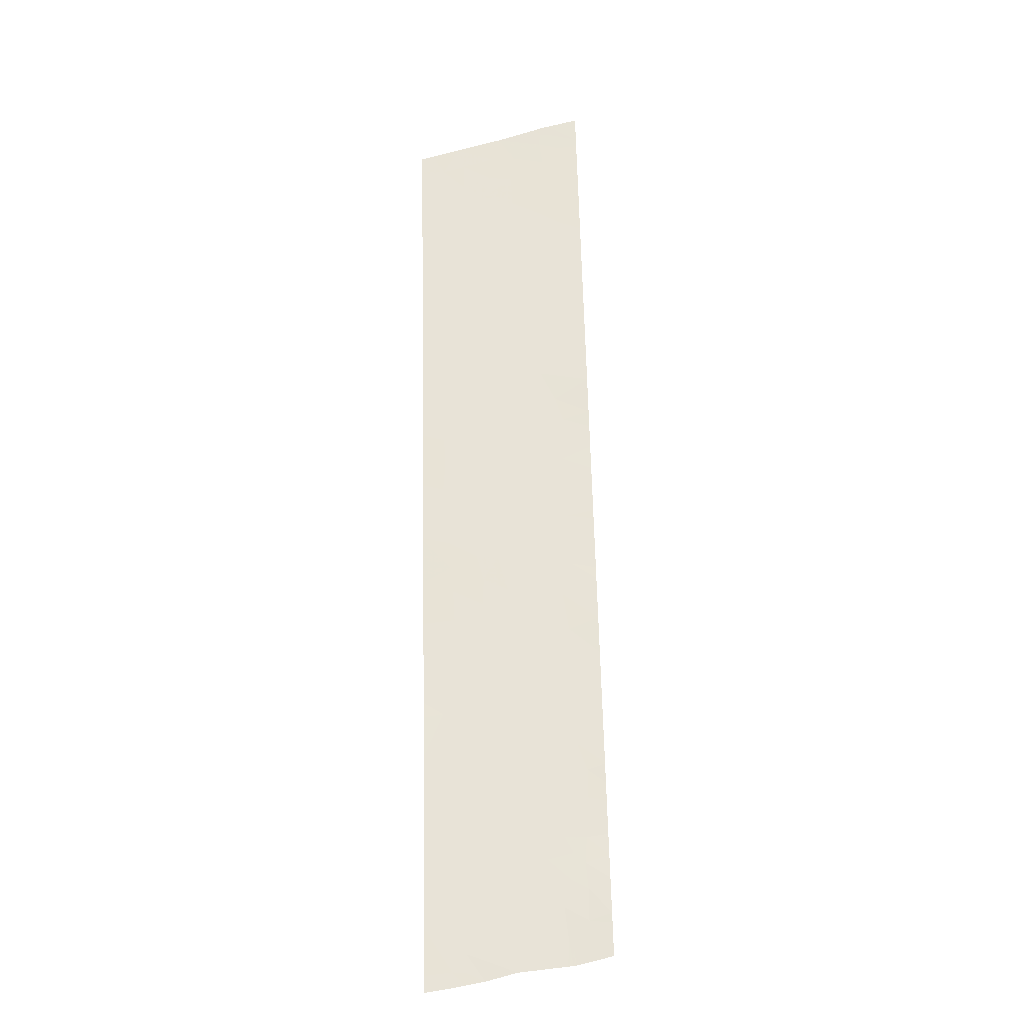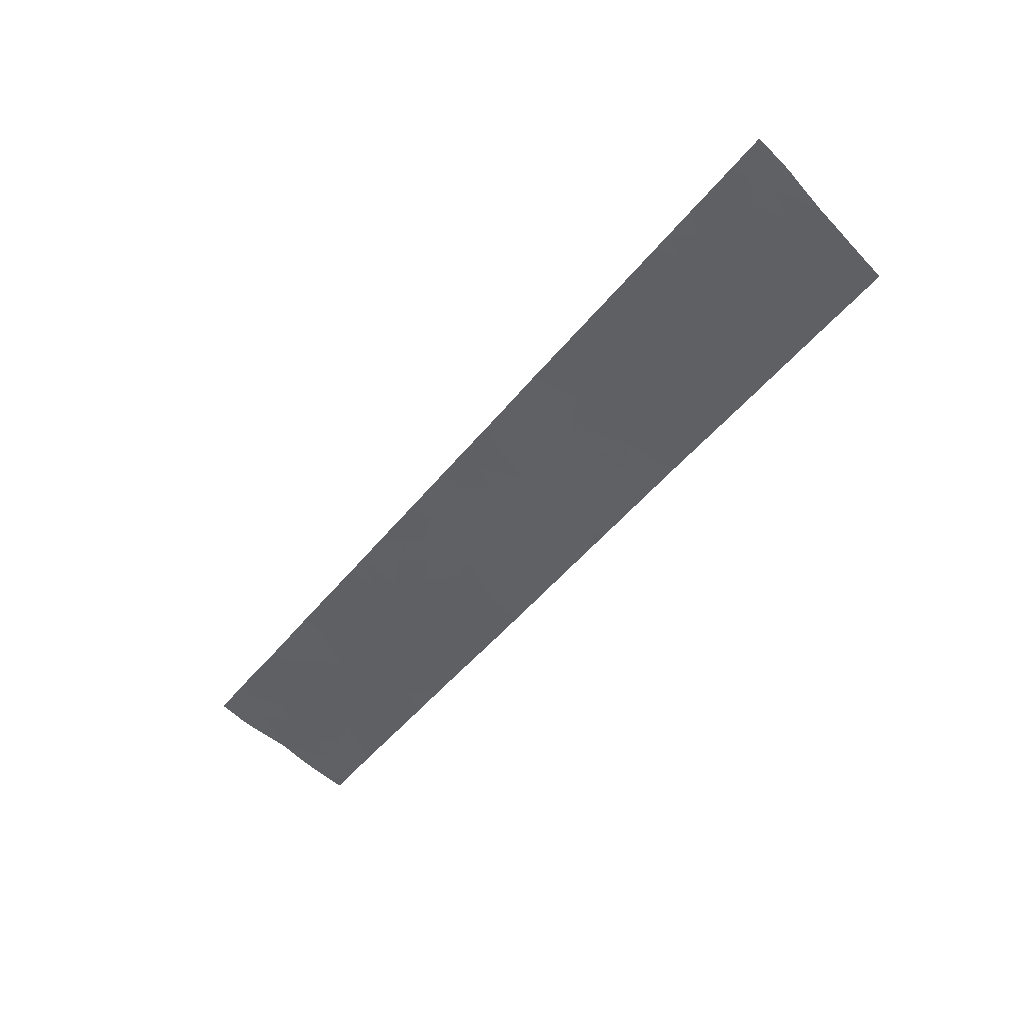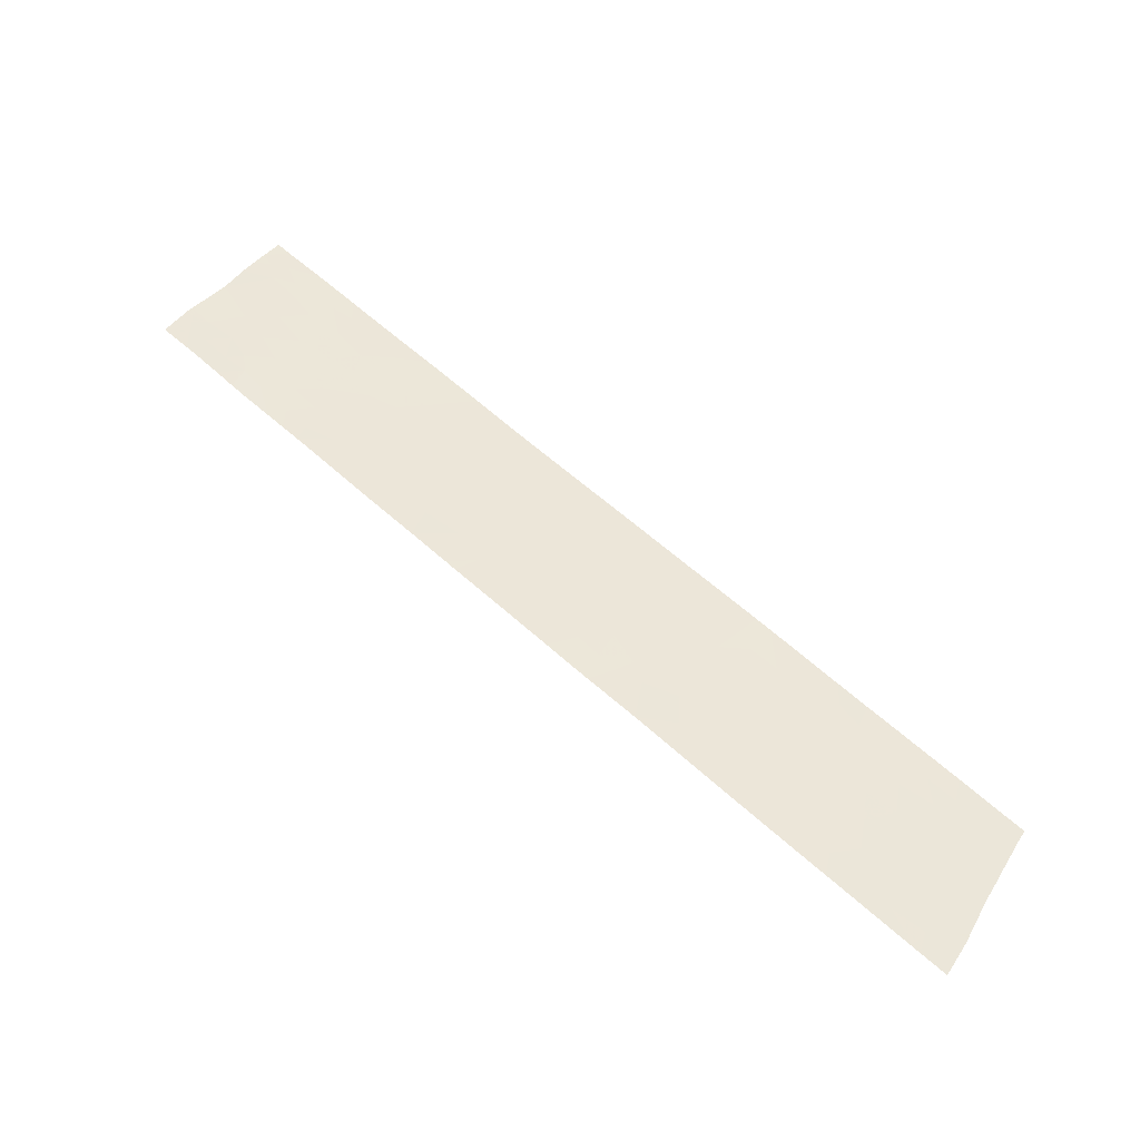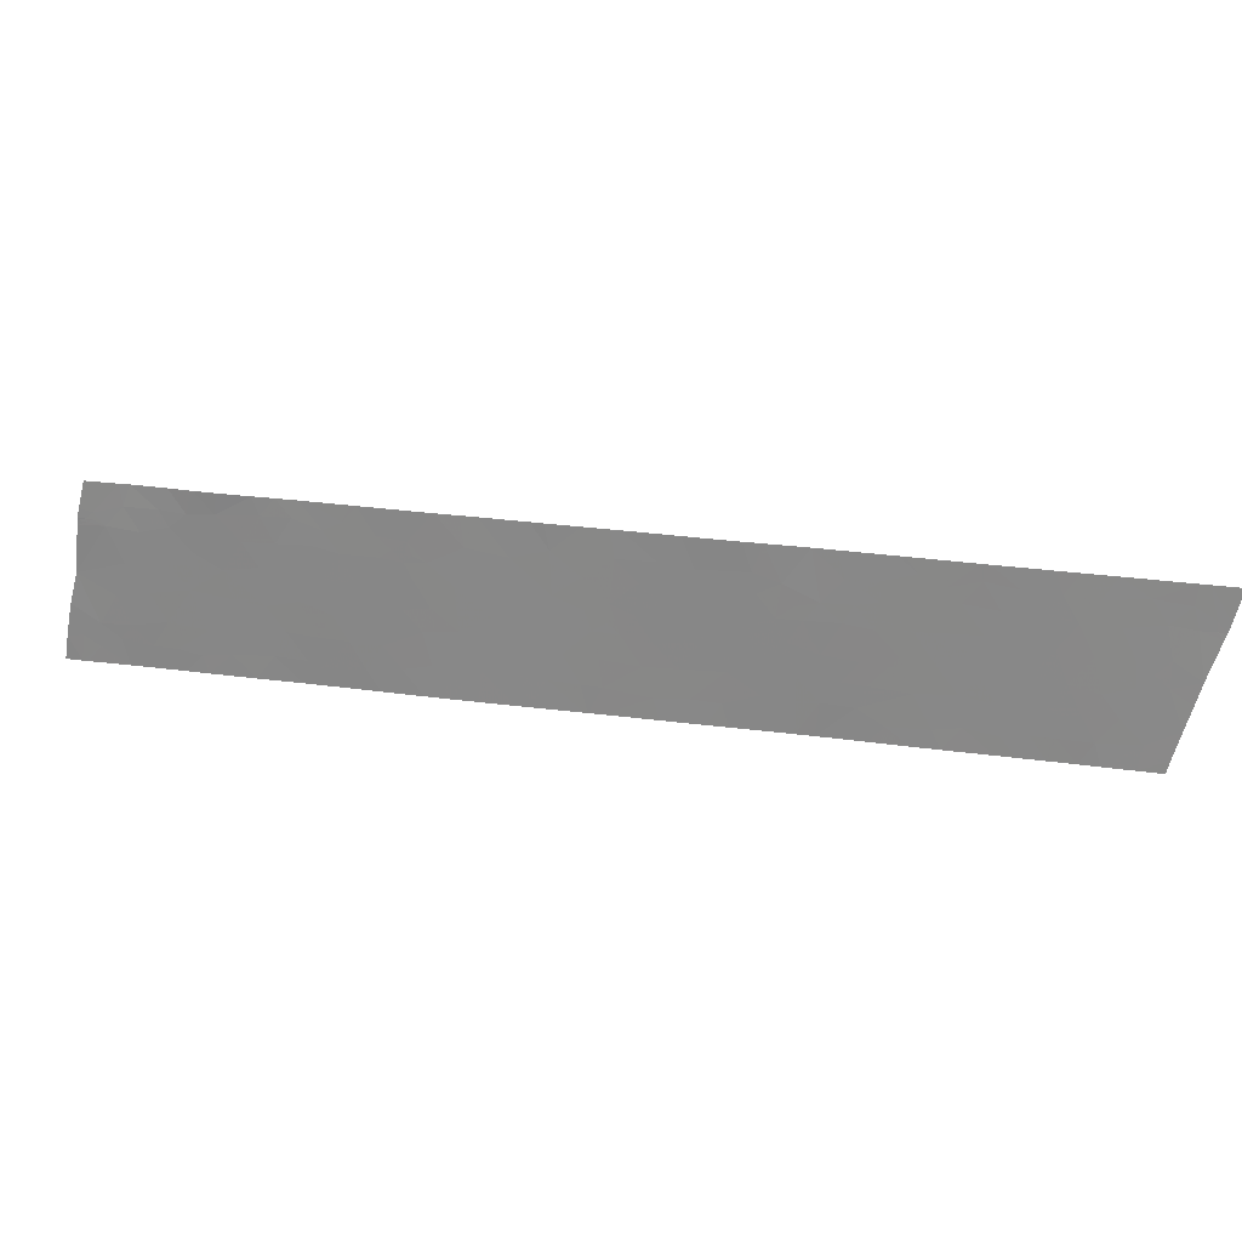
<metadata>
{"format":"obj","ext":"obj","renderer":"f3d","projection":"perspective","resolution":1024,"background":"white","views":[{"elev":70.9,"azim":-136.3,"up":"+Y"},{"elev":-54.7,"azim":10.5,"up":"+Y"},{"elev":41.6,"azim":-2.0,"up":"+Y"},{"elev":-62.4,"azim":-45.9,"up":"+Y"}]}
</metadata>
<code>
v 43.88 57.18 6.159
v 43.73 57.27 5.506
v 44.17 57.15 6.02
v 44.28 57.19 5.494
v 42.51 57.62 3.923
v 42.43 57.64 3.835
v 42.52 57.61 4.088
v 44.46 57.37 3.623
v 43.95 57.43 3.767
v 43.65 57.52 3.329
v 44.13 57.47 3.144
v 43.58 57.61 2.572
v 43.28 57.64 2.676
v 43.81 57.55 2.783
v 43.45 57.35 5.176
v 43.13 57.44 4.898
v 43.43 57.4 4.811
v 47.97 56.2 9.599
v 47.31 56.3 9.587
v 47.87 56.27 9.025
v 47.28 56.37 8.962
v 50.94 55.62 10.86
v 50.49 55.72 10.61
v 50.99 55.67 10.35
v 50.44 55.77 10.22
v 47.5 56.61 6.276
v 47.78 56.62 5.815
v 47.26 56.69 5.872
v 51.51 55.26 13.4
v 51.36 55.26 13.64
v 51.92 55.17 13.72
v 52 55.2 13.29
v 45.45 57.18 4
v 45.81 57.14 3.847
v 45.18 57.26 3.622
v 45.44 57.23 3.476
v 46.46 56.59 8.022
v 46.8 56.6 7.465
v 46.28 56.68 7.413
v 46.06 56.74 7.153
v 46.34 56.71 7.06
v 45.47 56.96 6.002
v 45.84 56.86 6.351
v 45.35 56.92 6.508
v 50.98 55.36 13.25
v 51.28 55.28 13.55
v 50.86 55.43 12.77
v 51.26 55.35 12.96
v 49.94 56.02 8.479
v 49.67 56.14 7.702
v 49.46 56.07 8.705
v 49.35 56.16 8.012
v 46.24 56.58 8.518
v 46.06 56.62 8.333
v 47.6 56.23 9.873
v 47.32 56.74 5.352
v 46.93 56.79 5.434
v 43.2 57.48 4.404
v 43.71 57.41 4.326
v 43.93 57.32 4.793
v 44.95 57.25 4.012
v 45.35 57.14 4.523
v 44.32 57.32 4.304
v 44.07 57.55 2.491
v 44.58 57.46 2.615
v 44.17 57.5 2.847
v 43.38 57.51 3.837
v 49.88 55.65 12.16
v 49.62 55.73 11.89
v 50.28 55.62 11.93
v 46.43 56.86 5.576
v 46.79 56.76 5.926
v 46.3 56.81 6.148
v 47.87 56.44 7.348
v 47.75 56.41 7.849
v 48.18 56.36 7.698
v 48.44 56.19 9.041
v 48.47 56.13 9.606
v 51.58 55.3 12.94
v 43.7 57.31 5.158
v 43.98 57.26 5.264
v 46.48 56.97 4.513
v 46.52 56.96 4.552
v 46.26 56.97 4.84
v 52.65 55.19 12.36
v 52.62 55.16 12.74
v 53.03 55.07 12.95
v 53.08 55.14 12.28
v 44.59 57.4 3.142
v 42.5 57.64 3.745
v 42.45 57.64 3.808
v 42.57 57.62 3.906
v 54.04 54.9 13.07
v 53.86 54.88 13.53
v 54.32 54.81 13.48
v 44.85 57.33 3.403
v 50.65 55.57 11.76
v 50.6 55.56 12.02
v 44.5 57.07 6.367
v 44.38 57.06 6.652
v 44.98 57 6.266
v 44.94 56.98 6.583
v 47.81 56.34 8.479
v 44.42 57.23 4.934
v 44.83 57.2 4.692
v 43.01 57.64 3.131
v 45.09 57.05 5.685
v 44.74 57.13 5.398
v 45.23 57.1 5.006
v 45.5 57.01 5.468
v 47.02 56.66 6.554
v 46.82 56.65 6.938
v 46.58 56.72 6.59
v 47.13 56.8 5.164
v 42.58 57.53 4.859
v 42.47 57.56 4.745
v 42.76 57.53 4.518
v 42.79 57.57 4.07
v 42.34 57.64 3.973
v 42.09 57.64 4.365
v 43.47 57.64 2.409
v 43.76 57.6 2.424
v 43.61 57.64 2.211
v 44.11 57.57 2.143
v 45.19 57.3 3.226
v 45.97 57.1 4.002
v 43.85 57.64 1.887
v 44.04 57.59 2.076
v 44.9 57.38 2.928
v 43.26 57.33 5.54
v 43.51 57.27 5.786
v 42.6 57.6 3.997
v 52.27 55.24 12.5
v 52.15 55.22 12.86
v 52.51 55.13 13.17
v 50.61 55.52 12.31
v 50.86 55.51 12.07
v 55.01 54.64 14.03
v 54.85 54.72 13.48
v 54.64 54.72 13.83
v 48.89 56.14 8.817
v 48.98 56.18 8.294
v 46.46 56.93 4.909
v 53.36 54.93 13.83
v 52.83 55 14
v 53.25 54.89 14.41
v 49.9 55.84 10.27
v 50.11 55.76 10.75
v 46.64 56.93 4.669
v 48.01 56.48 6.802
v 47.36 56.56 6.988
v 54.8 54.64 14.4
v 54.38 54.72 14.31
v 54.59 54.64 14.75
v 54.06 54.74 14.62
v 45.88 57.06 4.495
v 45.72 57.04 4.935
v 53.75 55.02 12.31
v 54.02 54.95 12.58
v 53.56 55.01 12.74
v 52.12 55.31 12.02
v 52.63 55.24 11.96
v 52.22 55.36 11.47
v 46.1 56.94 5.264
v 47.39 56.43 8.171
v 48.41 56.38 7.174
v 53.49 54.72 15.76
v 53.97 54.68 15.48
v 53.93 54.71 15.2
v 53.6 54.74 15.38
v 52.73 54.97 14.46
v 46.78 56.44 9.051
v 46.92 56.4 9.196
v 51.31 55.28 13.59
v 53.37 54.75 15.65
v 43.91 57.17 6.182
v 44.13 57.12 6.406
v 44.63 57.1 5.872
v 52.52 55.41 10.56
v 52.83 55.32 10.87
v 52.37 55.4 10.8
v 52.82 55.28 11.29
v 47.03 56.52 7.924
v 47.5 56.48 7.527
v 48.8 56.12 9.199
v 49.31 56.05 9.091
v 49.08 56.02 9.729
v 48.92 55.89 11.2
v 48.63 55.96 10.9
v 49.12 55.91 10.71
v 48.82 55.99 10.38
v 53.15 55.24 11.18
v 54.74 54.81 12.77
v 54.52 54.88 12.55
v 54.4 54.85 12.97
v 46.07 56.72 7.332
v 49.83 55.97 9.098
v 49.69 55.92 9.8
v 50.48 55.5 12.75
v 52.32 55.11 13.66
v 52 55.1 14.28
v 50.74 55.87 8.775
v 50.98 55.81 9.015
v 50.64 55.84 9.207
v 44.92 56.92 7.196
v 44.98 56.9 7.259
v 45.03 56.93 6.906
v 54.09 54.67 15.37
v 47.71 56.2 9.985
v 50.33 55.66 11.41
v 52.35 55.06 14.11
v 52.24 55.04 14.52
v 52.92 54.87 15.19
v 53.15 54.85 15.02
v 51.31 55.39 12.56
v 52.93 55.03 13.48
v 53.77 54.83 14.23
v 54.08 54.77 14.29
v 54.08 54.8 13.97
v 53.6 54.78 14.93
v 50.26 55.99 8.293
v 50.29 55.93 8.89
v 49.38 55.92 10.28
v 53.07 55.2 11.66
v 50.55 55.48 12.82
v 52.62 54.94 14.89
v 49.14 55.84 11.41
v 49.36 55.85 10.98
v 49.76 55.77 11.19
v 50.14 55.72 11.09
v 53.25 55.21 11.29
v 50.38 55.69 11.03
v 48.91 56.33 6.946
v 48.75 56.37 6.781
v 49.52 56.18 7.548
v 49.11 56.21 7.796
v 49.48 56.19 7.509
v 48.76 56.3 7.465
v 45.48 56.77 7.754
v 45.79 56.69 8.064
v 45.86 56.74 7.432
v 48.58 56.28 7.935
v 53.91 55.04 11.94
v 54.21 54.96 12.24
v 53.5 55.1 11.98
v 51.22 55.61 10.58
v 51.51 55.59 10.33
v 51.38 55.52 11.22
v 50.76 55.59 11.44
v 51.13 55.5 11.72
v 48.39 56.09 10.04
v 48.64 56.18 8.802
v 48.59 56.22 8.536
v 48.29 56.3 8.162
v 45.96 56.92 5.691
v 51.82 55.31 12.5
v 46.15 56.78 6.706
v 45.78 56.81 6.935
v 45.8 56.78 7.165
v 45.49 56.83 7.139
v 51.48 55.41 12.12
v 46.99 56.47 8.426
v 44.47 57.03 6.748
v 42.99 57.42 5.267
v 53.45 54.97 13.26
v 51.67 55.42 11.71
v 55.26 54.64 13.61
v 55.1 54.72 13.13
v 55.38 54.64 13.42
v 48.28 56.25 8.686
v 53.69 55.1 11.72
v 49.65 55.82 10.8
v 51.73 55.48 11.04
v 50.3 55.85 9.613
v 50.89 55.75 9.736
v 52.41 55.44 10.44
v 51.89 55.5 10.68
v 44.37 57.06 6.64
v 48.06 56.54 6.096
v 48.31 56.04 10.59
v 48.35 56.47 6.384
v 51.44 55.55 10.78
v 50.14 56.02 8.174
v 54.25 54.64 15.37
v 54.21 54.64 15.45
v 51.87 55.59 9.901
v 51.3 55.73 9.334
v 51.66 55.64 9.695
v 54.11 54.64 15.62
v 53.82 54.64 16.09
f 3 1 2
f 2 4 3
f 7 6 5
f 11 8 9
f 9 10 11
f 14 13 12
f 17 15 16
f 20 18 19
f 19 21 20
f 24 22 23
f 23 25 24
f 28 27 26
f 31 30 29
f 29 32 31
f 36 34 33
f 33 35 36
f 39 38 37
f 41 39 40
f 44 42 43
f 48 46 45
f 45 47 48
f 52 50 49
f 49 51 52
f 37 53 54
f 18 55 19
f 28 56 27
f 28 57 56
f 17 58 59
f 59 60 17
f 62 61 33
f 63 9 8
f 66 64 65
f 66 14 64
f 10 9 67
f 70 68 69
f 73 71 72
f 76 75 74
f 78 18 77
f 48 29 46
f 48 79 29
f 81 2 80
f 80 60 81
f 84 82 83
f 87 86 85
f 85 88 87
f 11 89 8
f 92 91 90
f 95 94 93
f 8 89 96
f 98 70 97
f 102 100 99
f 99 101 102
f 21 103 20
f 105 104 63
f 10 67 106
f 110 107 108
f 108 109 110
f 113 111 112
f 81 104 4
f 81 60 104
f 57 114 56
f 117 115 116
f 58 118 67
f 72 111 113
f 113 73 72
f 117 16 115
f 117 58 16
f 120 7 116
f 120 119 7
f 123 122 121
f 64 124 65
f 125 36 35
f 33 34 126
f 128 122 123
f 123 127 128
f 6 91 5
f 125 35 96
f 12 121 122
f 119 6 7
f 129 96 89
f 129 125 96
f 131 130 2
f 64 122 128
f 128 124 64
f 132 92 118
f 129 89 65
f 134 133 86
f 86 135 134
f 98 137 136
f 140 139 138
f 51 141 142
f 142 52 51
f 2 15 80
f 143 84 83
f 146 145 144
f 25 148 147
f 143 83 149
f 74 151 150
f 2 130 15
f 153 138 152
f 153 140 138
f 155 153 154
f 84 156 82
f 84 157 156
f 160 158 159
f 163 162 161
f 157 84 164
f 103 165 75
f 76 74 166
f 170 168 167
f 170 169 168
f 145 146 171
f 21 173 172
f 174 29 30
f 170 167 175
f 57 72 71
f 3 177 176
f 4 178 3
f 105 63 61
f 61 62 105
f 181 179 180
f 181 180 182
f 182 163 181
f 87 88 160
f 81 4 2
f 184 38 151
f 184 183 38
f 183 37 38
f 186 185 141
f 186 187 185
f 190 188 189
f 189 191 190
f 180 192 182
f 162 85 133
f 133 161 162
f 195 194 193
f 196 40 39
f 186 197 198
f 198 187 186
f 136 199 68
f 68 70 136
f 32 200 31
f 31 201 30
f 204 202 203
f 102 101 44
f 157 109 62
f 61 96 35
f 61 8 96
f 207 206 205
f 208 168 169
f 18 209 55
f 97 70 210
f 195 95 93
f 212 201 211
f 214 175 213
f 215 48 47
f 93 160 159
f 78 77 185
f 185 187 78
f 145 216 144
f 219 218 217
f 174 46 29
f 195 159 194
f 195 93 159
f 217 155 220
f 220 146 217
f 222 221 202
f 222 49 221
f 223 198 147
f 224 182 192
f 47 45 225
f 170 220 169
f 169 220 155
f 79 32 29
f 164 84 143
f 143 71 164
f 226 214 213
f 228 227 188
f 228 229 227
f 148 230 229
f 146 220 214
f 219 153 218
f 231 224 192
f 79 48 215
f 229 69 227
f 232 230 148
f 151 112 111
f 166 234 233
f 184 151 74
f 236 235 52
f 238 233 237
f 237 236 238
f 236 237 235
f 241 240 239
f 101 99 178
f 242 238 236
f 158 243 244
f 244 159 158
f 158 245 243
f 145 211 200
f 210 230 232
f 24 247 246
f 249 22 248
f 248 250 249
f 187 191 251
f 251 78 187
f 31 211 201
f 31 200 211
f 253 252 77
f 10 14 11
f 44 207 102
f 17 16 58
f 253 141 252
f 242 254 76
f 71 255 164
f 256 133 134
f 51 186 141
f 257 73 113
f 259 258 40
f 39 37 240
f 240 241 39
f 40 241 259
f 62 109 105
f 39 112 38
f 39 41 112
f 196 39 241
f 196 241 40
f 9 59 67
f 9 63 59
f 257 43 73
f 260 206 207
f 215 261 256
f 8 61 63
f 57 143 149
f 57 71 143
f 21 172 262
f 242 166 238
f 242 76 166
f 155 218 153
f 207 263 100
f 100 102 207
f 207 205 263
f 262 172 53
f 53 37 262
f 92 5 91
f 28 26 111
f 111 72 28
f 264 115 16
f 151 111 26
f 51 197 186
f 265 87 160
f 74 150 166
f 126 82 156
f 183 165 262
f 266 163 161
f 268 267 139
f 268 269 267
f 195 193 139
f 139 95 195
f 42 107 110
f 138 139 267
f 20 270 77
f 20 103 270
f 243 245 271
f 271 224 231
f 271 245 224
f 219 140 153
f 219 95 140
f 216 135 87
f 223 191 187
f 272 148 229
f 61 35 33
f 272 228 190
f 190 223 272
f 92 90 118
f 37 54 240
f 273 163 266
f 266 248 273
f 32 134 135
f 44 101 42
f 272 229 228
f 118 90 106
f 106 67 118
f 117 116 7
f 7 118 117
f 25 274 275
f 14 12 122
f 277 276 181
f 250 248 266
f 253 142 141
f 236 52 142
f 264 16 15
f 15 130 264
f 57 149 114
f 1 131 2
f 99 278 177
f 99 100 278
f 204 275 274
f 47 225 199
f 210 229 230
f 159 244 194
f 268 139 193
f 20 77 18
f 184 75 165
f 165 183 184
f 238 166 233
f 26 27 279
f 251 191 280
f 150 279 281
f 150 26 279
f 150 151 26
f 162 182 224
f 162 163 182
f 258 259 260
f 97 250 137
f 12 13 121
f 57 28 72
f 70 98 136
f 250 266 261
f 150 281 234
f 234 166 150
f 223 190 191
f 60 63 104
f 141 185 77
f 25 23 148
f 282 22 246
f 49 283 221
f 41 113 112
f 41 257 113
f 260 207 44
f 44 258 260
f 258 44 43
f 43 257 258
f 41 40 257
f 40 258 257
f 223 187 198
f 216 200 135
f 216 145 200
f 169 154 284
f 169 155 154
f 171 226 212
f 253 77 270
f 253 254 242
f 184 74 75
f 132 5 92
f 208 169 284
f 136 47 199
f 132 7 5
f 208 284 285
f 79 134 32
f 79 256 134
f 248 22 282
f 242 236 142
f 142 253 242
f 191 189 280
f 103 262 165
f 103 21 262
f 204 222 202
f 137 261 215
f 137 250 261
f 254 270 103
f 254 253 270
f 272 147 148
f 272 223 147
f 79 215 256
f 171 214 226
f 171 146 214
f 94 144 265
f 222 197 49
f 133 85 86
f 153 152 154
f 94 217 144
f 94 219 217
f 87 135 86
f 181 276 179
f 217 146 144
f 38 112 151
f 217 218 155
f 273 282 277
f 277 286 276
f 277 247 286
f 208 285 168
f 274 198 197
f 42 110 255
f 275 24 25
f 95 219 94
f 141 77 252
f 232 148 23
f 23 22 232
f 24 246 22
f 274 147 198
f 274 25 147
f 88 245 158
f 158 160 88
f 14 106 13
f 14 10 106
f 274 197 222
f 222 204 274
f 251 280 209
f 209 18 251
f 88 162 224
f 110 164 255
f 110 157 164
f 137 215 47
f 47 136 137
f 52 235 50
f 98 97 137
f 51 49 197
f 190 228 188
f 117 118 58
f 157 62 156
f 275 287 288
f 24 288 247
f 24 275 288
f 101 178 107
f 107 42 101
f 249 232 22
f 249 210 232
f 161 256 261
f 261 266 161
f 97 210 249
f 277 181 163
f 163 273 277
f 241 260 259
f 78 251 18
f 254 103 75
f 75 76 254
f 273 248 282
f 275 203 287
f 275 204 203
f 247 288 286
f 282 247 277
f 247 282 246
f 157 110 109
f 250 97 249
f 170 175 214
f 214 220 170
f 260 239 206
f 260 241 239
f 88 224 245
f 171 212 211
f 211 145 171
f 167 289 290
f 167 168 289
f 168 285 289
f 109 108 104
f 104 105 109
f 3 176 1
f 60 59 63
f 17 80 15
f 17 60 80
f 14 66 11
f 66 65 89
f 89 11 66
f 21 19 173
f 95 139 140
f 88 85 162
f 93 265 160
f 93 94 265
f 156 33 126
f 156 62 33
f 49 50 283
f 14 122 64
f 161 133 256
f 108 4 104
f 108 178 4
f 132 118 7
f 43 255 73
f 43 42 255
f 73 255 71
f 59 58 67
f 210 69 229
f 210 70 69
f 3 99 177
f 3 178 99
f 216 87 265
f 265 144 216
f 107 178 108
f 200 32 135
f 183 262 37

</code>
